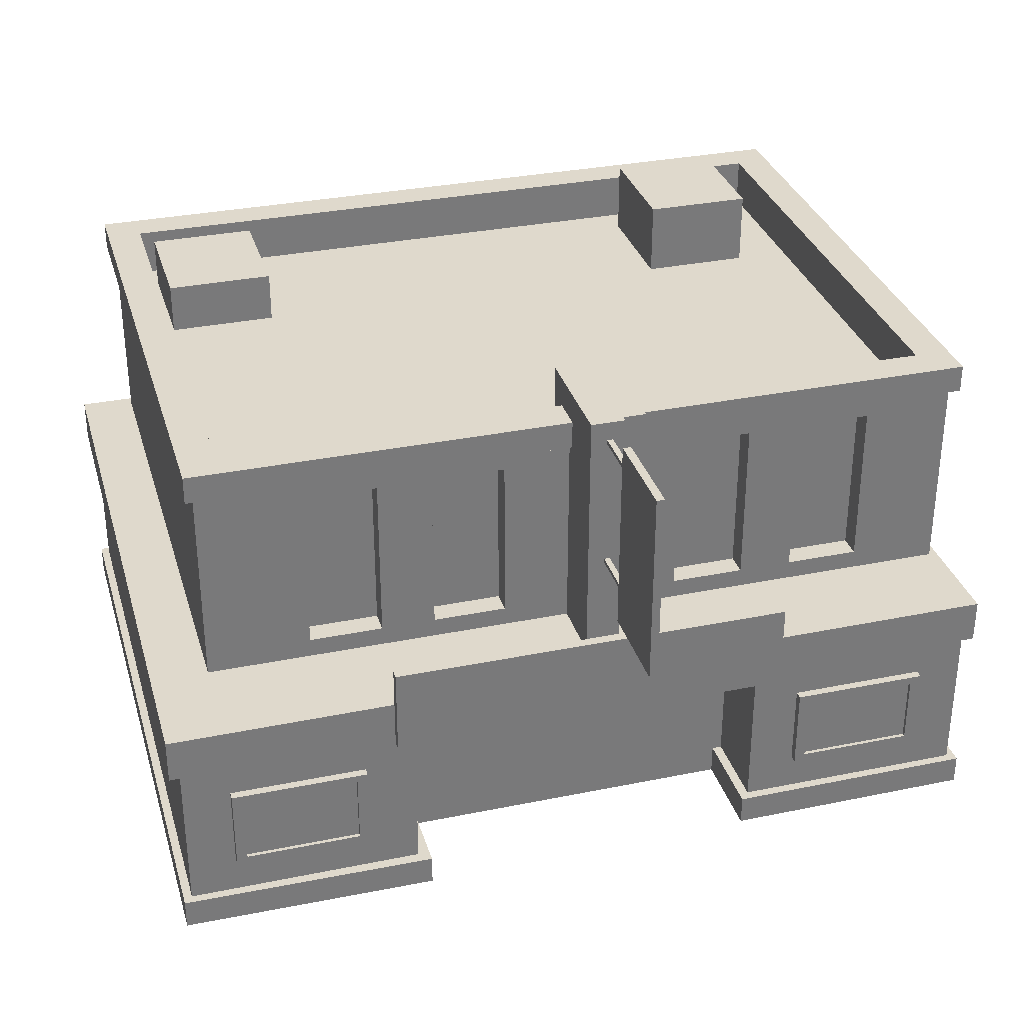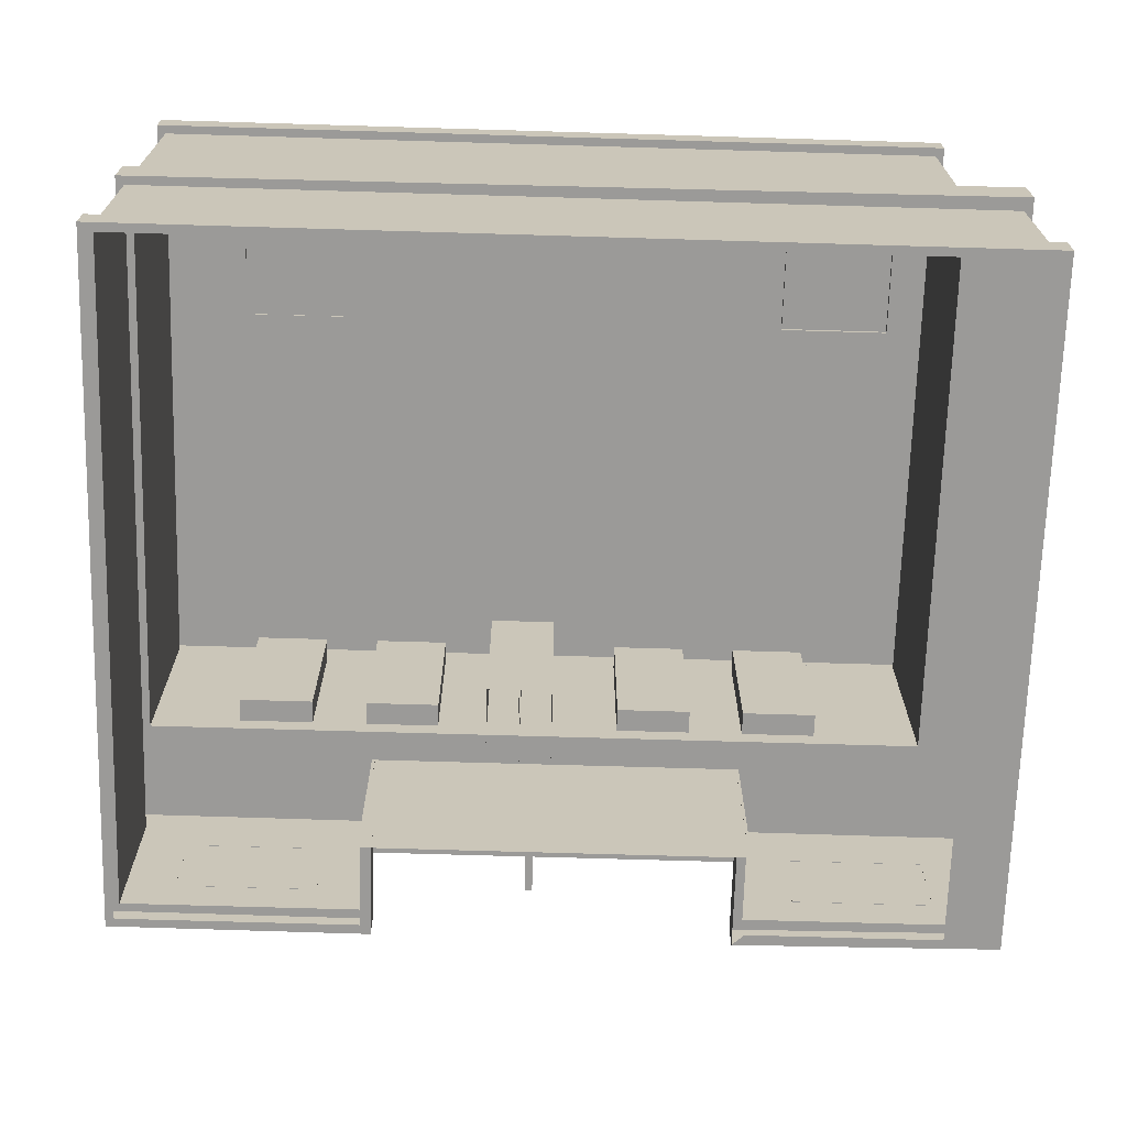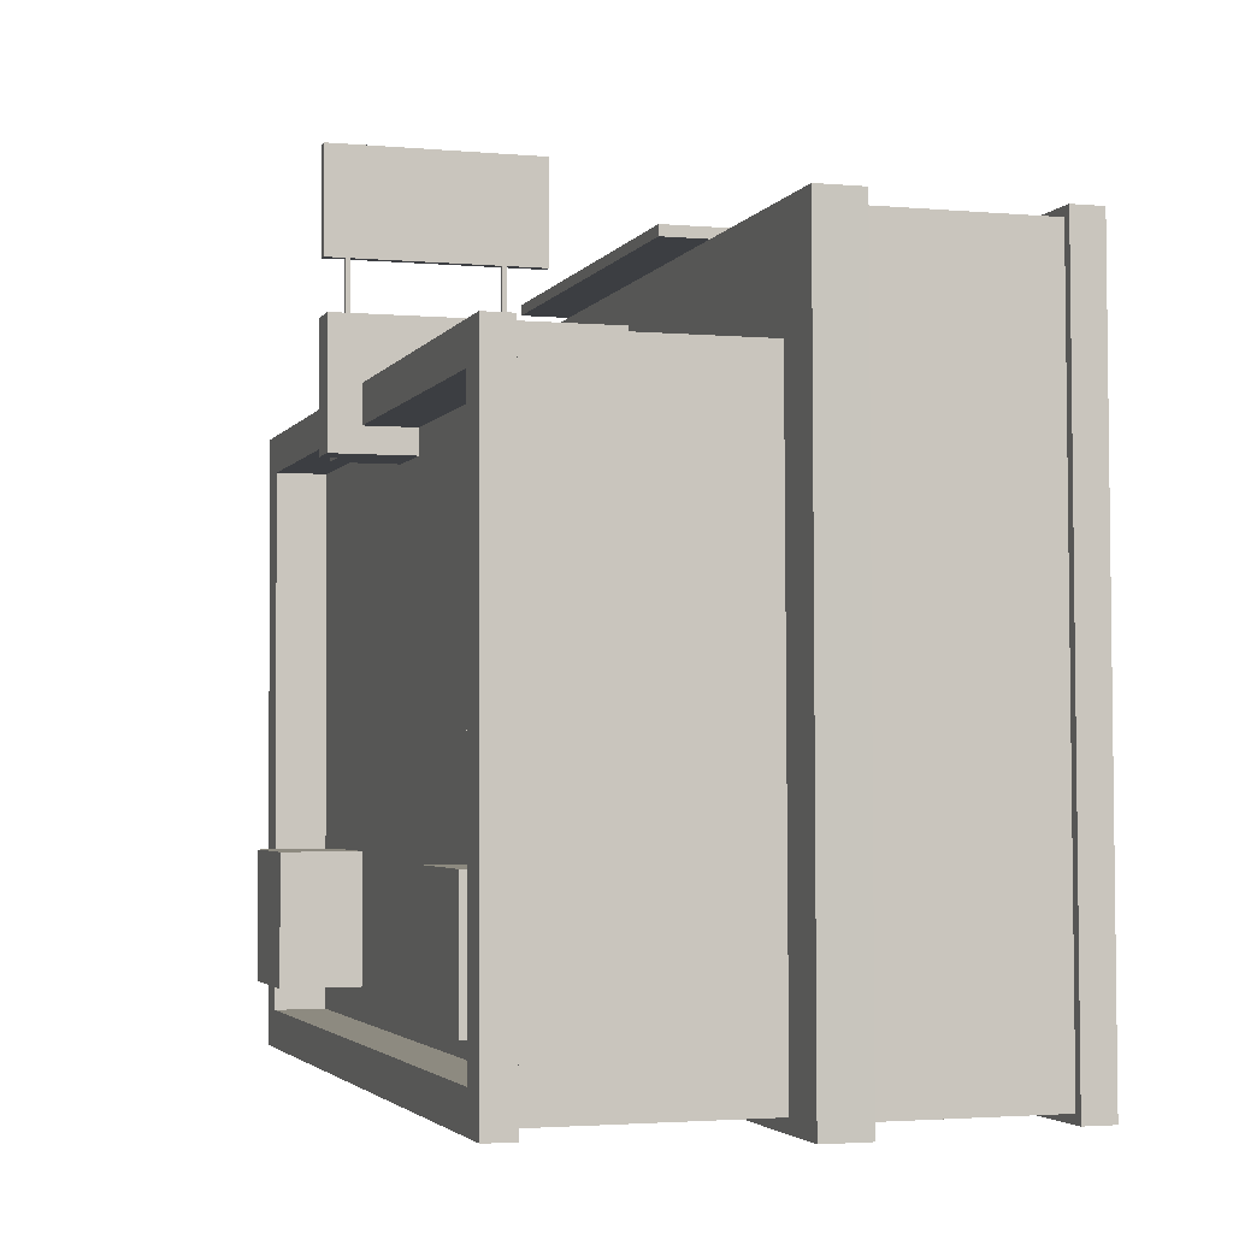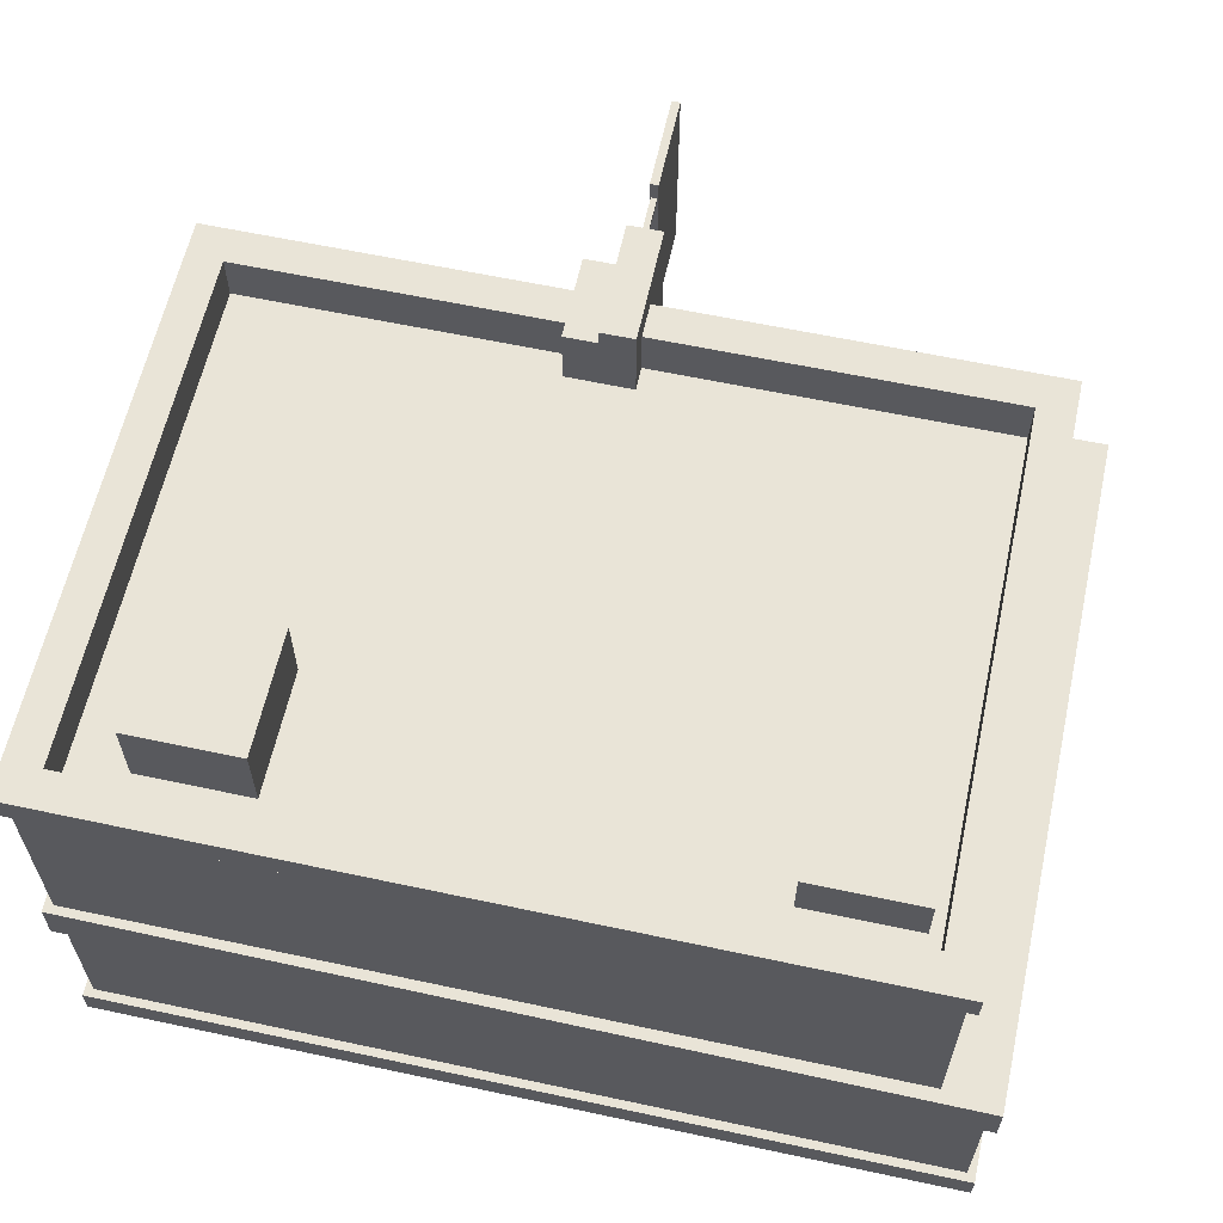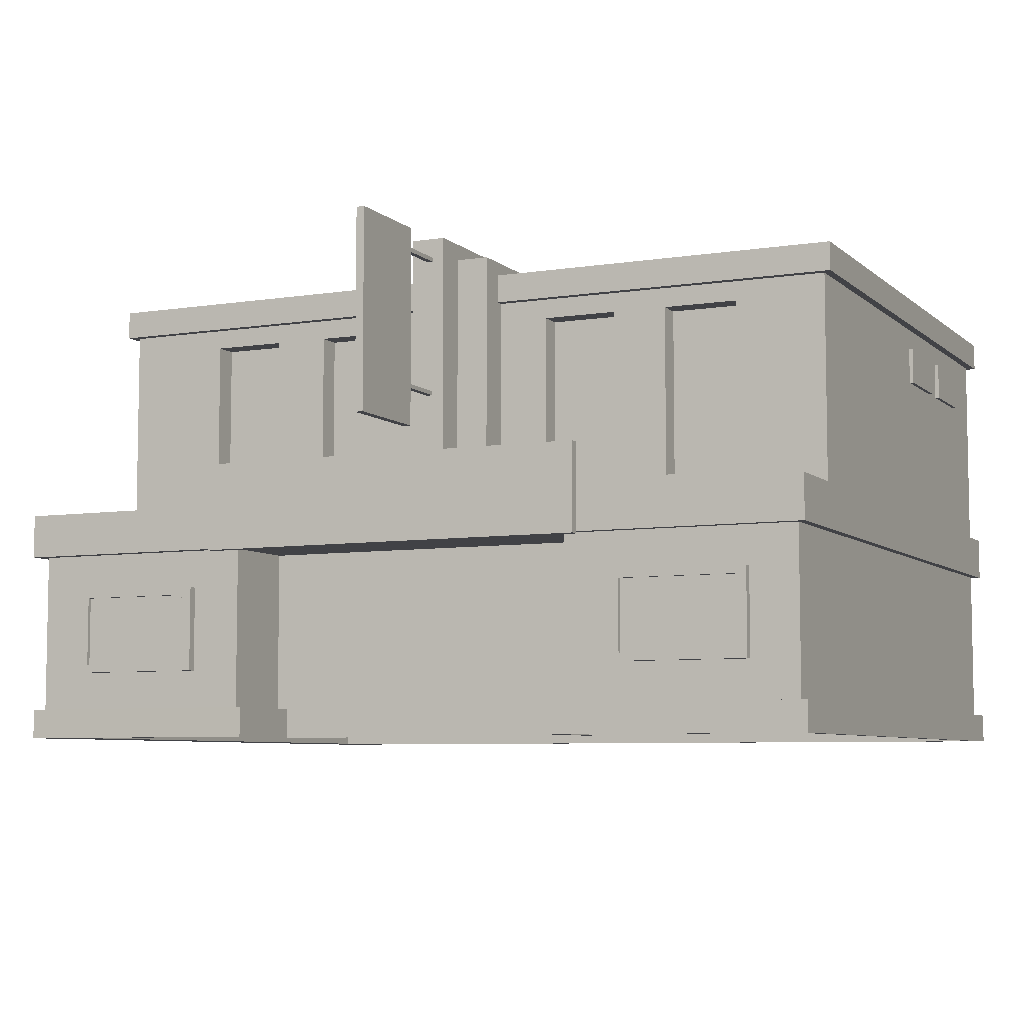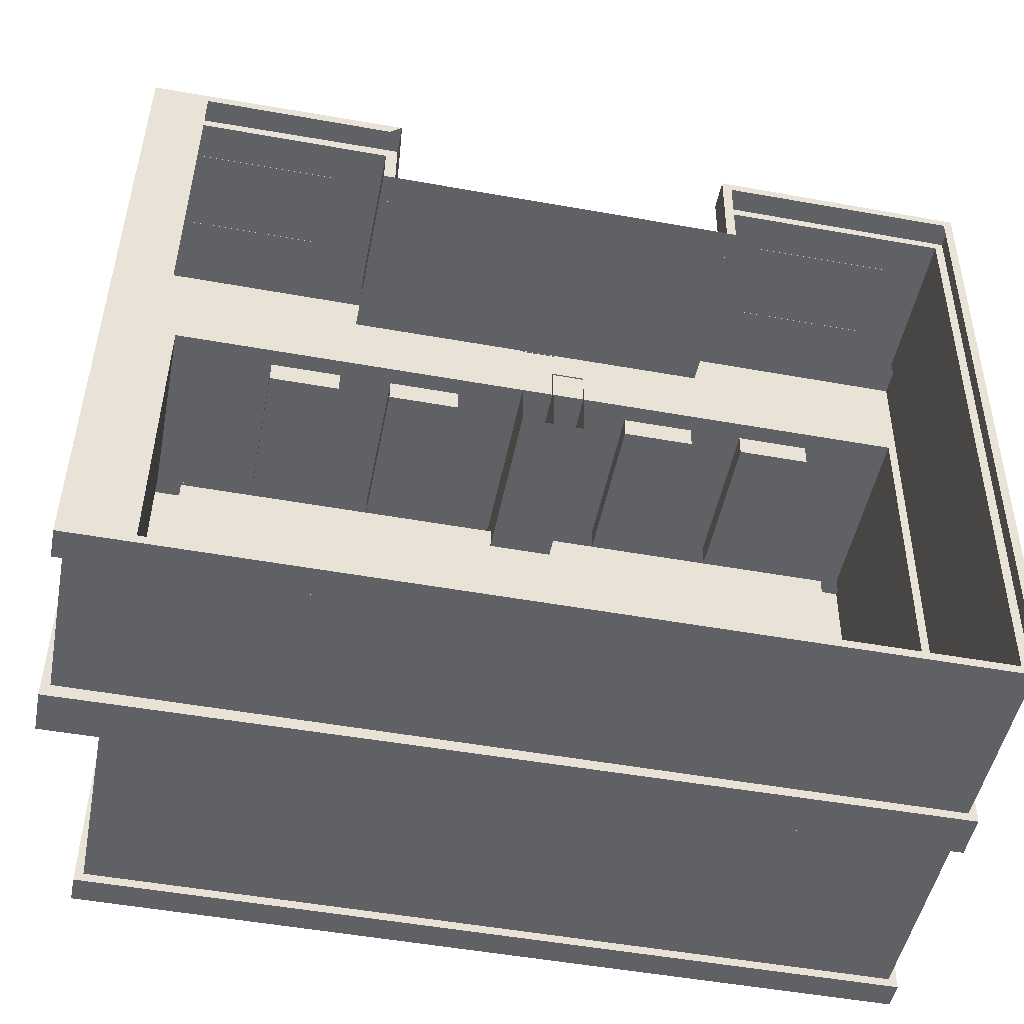
<metadata>
{"format":"obj","ext":"obj","renderer":"f3d","projection":"perspective","resolution":1024,"background":"white","views":[{"elev":32.3,"azim":-15.2,"up":"+Y"},{"elev":-69.3,"azim":179.0,"up":"+Y"},{"elev":-2.6,"azim":-107.4,"up":"+Z"},{"elev":61.2,"azim":-167.0,"up":"+Y"},{"elev":-6.6,"azim":25.7,"up":"+Y"},{"elev":-48.2,"azim":-10.9,"up":"+Z"}]}
</metadata>
<code>
o Plane001
v 12.46 6.419 -2.72
v 12.36 6.419 -10.81
v 1.358 6.419 -2.584
v 1.259 6.419 -10.67
v 11.96 6.419 -3.21
v 11.87 6.419 -10.31
v 1.76 6.419 -10.18
v 1.847 6.419 -3.086
v 11.96 5.747 -3.21
v 11.87 5.747 -10.31
v 1.76 5.747 -10.18
v 1.847 5.747 -3.086
v 12.34 3.188 -2.835
v 12.25 3.188 -10.69
v 1.472 3.188 -2.702
v 1.376 3.188 -10.56
v 0.6863 3.188 -1.256
v 12.36 0.3437 -1.553
v 12.25 0.3437 -10.69
v 0.8433 0.3437 -1.413
v 12.34 -0.06947 -2.835
v 12.25 -0.06947 -10.69
v 1.472 -0.06947 -2.702
v 1.376 -0.06947 -10.56
v 12.36 -0.06947 -1.553
v 1.488 -0.06947 -1.421
v 0.6132 3.188 -10.73
v 0.7316 0.3437 -10.55
v 0.7316 -0.06947 -10.55
v 0.8276 -0.06947 -2.694
v 0.8433 -0.06947 -1.413
v 12.25 2.576 -10.69
v 0.8433 2.576 -1.413
v 0.7316 2.576 -10.55
v 12.36 2.576 -1.553
v 12.36 3.188 -10.81
v 12.48 3.188 -1.439
v 12.36 2.576 -10.81
v 0.6132 2.576 -10.73
v 0.6863 2.576 -1.256
v 12.36 0.3437 -10.81
v 12.48 0.3437 -1.439
v 0.7285 0.3437 -1.295
v 0.614 0.3437 -10.67
v 12.36 -0.06947 -10.81
v 0.614 -0.06947 -10.67
v 0.7285 -0.06947 -1.295
v 12.48 -0.06947 -1.439
v 12.34 6.032 -2.835
v 12.25 6.032 -10.69
v 1.472 6.032 -2.702
v 1.376 6.032 -10.56
v 12.46 6.032 -2.72
v 12.36 6.032 -10.81
v 1.259 6.032 -10.67
v 1.358 6.032 -2.584
v 7.156 6.832 -1.846
v 7.136 6.832 -3.482
v 6.662 6.832 -3.476
v 6.682 6.832 -1.84
v 7.156 3.167 -1.846
v 7.136 3.167 -3.482
v 6.662 3.167 -3.476
v 6.682 3.167 -1.84
v 7.603 6.607 -2.301
v 7.588 6.607 -3.487
v 7.114 6.607 -3.481
v 7.128 6.607 -2.296
v 7.603 3.167 -2.301
v 7.588 3.167 -3.487
v 7.114 3.167 -3.481
v 7.128 3.167 -2.296
v 9.138 0.3437 -1.514
v 4.105 0.3437 -1.452
v 4.105 -0.06947 -1.452
v 9.138 -0.06947 -1.514
v 4.105 2.576 -1.452
v 9.138 2.576 -1.514
v 12.48 2.576 -1.439
v 9.007 0.3437 -1.382
v 4.27 0.3437 -1.302
v 4.27 -0.06947 -1.302
v 9.007 -0.06947 -1.382
v 9.124 0.3437 -2.653
v 4.091 0.3437 -2.592
v 9.124 -0.06947 -2.653
v 4.091 2.576 -2.592
v 9.124 2.576 -2.653
v 8.991 0.3437 -2.652
v 4.254 0.3437 -2.594
v 4.254 -0.06947 -2.594
v 8.991 -0.06947 -2.652
v 4.055 -0.06976 -2.587
v 9.168 -0.06976 -2.649
v 9.168 2.576 -2.649
v 4.055 2.576 -2.587
v 7.016 6.832 -1.165
v 7.032 6.832 0.1767
v 7.032 4.103 0.1767
v 7.016 4.103 -1.165
v 6.903 6.832 -1.164
v 6.92 6.832 0.1781
v 6.92 4.103 0.1781
v 6.903 4.103 -1.164
v 7 6.565 -1.134
v 6.991 6.565 -1.872
v 6.91 6.565 -1.871
v 6.919 6.565 -1.133
v 7 6.507 -1.134
v 6.991 6.507 -1.872
v 6.91 6.507 -1.871
v 6.919 6.507 -1.133
v 7 4.68 -1.134
v 6.991 4.68 -1.872
v 6.91 4.68 -1.871
v 6.919 4.68 -1.133
v 7 4.622 -1.134
v 6.991 4.622 -1.872
v 6.91 4.622 -1.871
v 6.919 4.622 -1.133
v 2.547 3.188 -2.715
v 4.334 3.188 -2.737
v 6.121 3.188 -2.759
v 7.908 3.188 -2.781
v 9.696 3.188 -2.803
v 11.48 3.188 -2.824
v 2.547 6.032 -2.715
v 4.334 6.032 -2.737
v 6.121 6.032 -2.759
v 7.908 6.032 -2.781
v 9.696 6.032 -2.803
v 11.48 6.032 -2.824
v 10.07 3.453 -2.807
v 11.1 3.453 -2.82
v 11.1 5.766 -2.82
v 10.07 5.766 -2.807
v 8.288 3.453 -2.785
v 9.316 3.453 -2.798
v 9.316 5.766 -2.798
v 8.288 5.766 -2.785
v 3.955 5.766 -2.732
v 2.927 5.766 -2.72
v 2.927 3.453 -2.72
v 3.955 3.453 -2.732
v 5.742 5.766 -2.754
v 4.714 5.766 -2.742
v 4.714 3.453 -2.742
v 5.742 3.453 -2.754
v 10.07 3.453 -3.129
v 11.1 3.453 -3.141
v 11.1 5.766 -3.141
v 10.07 5.766 -3.129
v 8.284 3.453 -3.107
v 9.312 3.453 -3.119
v 9.312 5.766 -3.119
v 8.284 5.766 -3.107
v 3.951 5.766 -3.054
v 2.923 5.766 -3.041
v 2.923 3.453 -3.041
v 3.951 3.453 -3.054
v 5.738 5.766 -3.076
v 4.71 5.766 -3.063
v 4.71 3.453 -3.063
v 5.738 3.453 -3.076
v 9.802 0.8698 -1.407
v 11.7 0.8698 -1.43
v 11.7 2.05 -1.43
v 9.802 2.05 -1.407
v 9.8 0.8698 -1.526
v 11.7 0.8698 -1.549
v 11.7 2.05 -1.549
v 9.8 2.05 -1.526
v 9.951 0.9742 -1.409
v 11.55 0.9742 -1.428
v 11.55 1.946 -1.428
v 9.951 1.946 -1.409
v 9.95 0.9742 -1.461
v 11.55 0.9742 -1.48
v 11.55 1.946 -1.48
v 9.95 1.946 -1.461
v 1.651 0.9742 -1.359
v 3.249 0.9742 -1.379
v 3.249 1.946 -1.379
v 1.651 1.946 -1.359
v 3.398 0.8698 -1.329
v 1.502 0.8698 -1.306
v 1.501 0.8698 -1.424
v 3.397 0.8698 -1.448
v 3.398 2.05 -1.329
v 3.397 2.05 -1.448
v 1.502 2.05 -1.306
v 1.501 2.05 -1.424
v 3.249 0.9742 -1.327
v 1.651 0.9742 -1.308
v 3.249 1.946 -1.327
v 1.651 1.946 -1.308
v 12.35 5.74 -7.099
v 12.35 5.225 -7.099
v 12.33 5.225 -8.207
v 12.33 5.74 -8.207
v 12.29 5.74 -7.098
v 12.29 5.225 -7.098
v 12.28 5.225 -8.206
v 12.28 5.74 -8.206
v 12.33 5.74 -8.625
v 12.33 5.225 -8.625
v 12.31 5.225 -9.733
v 12.31 5.74 -9.733
v 12.27 5.74 -8.624
v 12.27 5.225 -8.624
v 12.26 5.225 -9.732
v 12.26 5.74 -9.732
v 11.14 6.789 -8.174
v 11.11 6.789 -9.86
v 9.606 6.789 -9.842
v 9.627 6.789 -8.156
v 11.14 5.728 -8.174
v 11.11 5.728 -9.86
v 9.606 5.728 -9.842
v 9.627 5.728 -8.156
v 3.462 6.456 -8.08
v 3.442 6.456 -9.767
v 1.933 6.456 -9.748
v 1.954 6.456 -8.062
v 3.462 5.691 -8.08
v 3.442 5.691 -9.767
v 1.933 5.691 -9.748
v 1.954 5.691 -8.062
v 9.385 3.759 -1.358
v 3.8 3.759 -1.29
v 3.801 3.759 -1.154
v 9.387 3.759 -1.223
v 9.385 2.544 -1.358
v 3.8 2.544 -1.29
v 3.801 2.544 -1.154
v 9.387 2.544 -1.223
f 11 9 10
f 2 5 1
f 4 6 2
f 3 7 4
f 1 8 3
f 6 9 5
f 7 10 6
f 8 11 7
f 5 12 8
f 53 2 1
f 54 4 2
f 56 1 3
f 55 3 4
f 37 125 122
f 79 36 37
f 38 27 36
f 39 17 27
f 40 37 17
f 42 45 41
f 41 46 44
f 44 47 43
f 15 27 17
f 23 29 24
f 26 30 23
f 19 35 18
f 28 32 19
f 20 34 28
f 13 36 14
f 16 36 27
f 32 79 35
f 32 39 38
f 34 40 39
f 78 40 77
f 18 41 19
f 28 43 20
f 19 44 28
f 21 45 48
f 24 45 22
f 24 29 46
f 30 46 29
f 30 31 47
f 31 26 47
f 25 21 48
f 14 49 13
f 16 50 14
f 130 123 124
f 15 52 16
f 50 53 49
f 52 54 50
f 51 55 52
f 56 128 131
f 59 57 58
f 57 62 58
f 58 63 59
f 59 64 60
f 57 64 61
f 67 65 66
f 65 70 66
f 66 71 67
f 67 72 68
f 68 69 65
f 47 81 43
f 42 83 48
f 35 73 18
f 20 77 33
f 78 35 79
f 40 33 77
f 74 43 81
f 42 73 80
f 48 76 25
f 26 82 47
f 77 88 78
f 82 90 81
f 80 92 83
f 78 84 73
f 74 87 77
f 74 90 85
f 73 89 80
f 76 92 86
f 95 93 94
f 98 100 97
f 97 102 98
f 98 103 99
f 99 104 100
f 100 101 97
f 103 101 104
f 106 108 105
f 105 110 106
f 107 112 108
f 110 112 111
f 114 116 113
f 113 118 114
f 115 120 116
f 118 120 119
f 49 126 13
f 151 149 150
f 155 153 154
f 15 127 51
f 159 157 158
f 163 161 162
f 126 133 125
f 132 134 126
f 131 135 132
f 131 133 136
f 125 137 124
f 125 139 138
f 131 140 139
f 130 137 140
f 127 141 128
f 127 143 142
f 122 143 121
f 122 141 144
f 128 145 129
f 128 147 146
f 123 147 122
f 123 145 148
f 134 149 133
f 135 150 134
f 136 151 135
f 133 152 136
f 138 153 137
f 139 154 138
f 140 155 139
f 137 156 140
f 142 157 141
f 143 158 142
f 144 159 143
f 141 160 144
f 146 161 145
f 147 162 146
f 148 163 147
f 145 164 148
f 178 180 177
f 165 170 166
f 166 171 167
f 167 172 168
f 168 169 165
f 166 173 165
f 166 175 174
f 168 175 167
f 165 176 168
f 174 177 173
f 175 178 174
f 176 179 175
f 173 180 176
f 182 184 181
f 186 188 185
f 185 190 189
f 189 192 191
f 191 187 186
f 186 193 194
f 185 195 193
f 191 195 189
f 186 196 191
f 193 181 194
f 195 182 193
f 196 183 195
f 194 184 196
f 199 197 198
f 197 202 198
f 198 203 199
f 199 204 200
f 200 201 197
f 207 205 206
f 205 210 206
f 206 211 207
f 207 212 208
f 208 209 205
f 215 213 214
f 213 218 214
f 214 219 215
f 215 220 216
f 216 217 213
f 223 221 222
f 221 226 222
f 222 227 223
f 223 228 224
f 224 225 221
f 230 232 229
f 229 234 230
f 230 235 231
f 231 236 232
f 232 233 229
f 235 233 236
f 11 12 9
f 2 6 5
f 4 7 6
f 3 8 7
f 1 5 8
f 6 10 9
f 7 11 10
f 8 12 11
f 5 9 12
f 53 54 2
f 54 55 4
f 56 53 1
f 55 56 3
f 15 17 37
f 37 13 126
f 125 124 123
f 37 126 125
f 121 15 37
f 125 123 122
f 122 121 37
f 79 38 36
f 38 39 27
f 39 40 17
f 40 79 37
f 42 48 45
f 41 45 46
f 44 46 47
f 15 16 27
f 23 30 29
f 26 31 30
f 19 32 35
f 28 34 32
f 20 33 34
f 13 37 36
f 16 14 36
f 32 38 79
f 32 34 39
f 34 33 40
f 78 79 40
f 18 42 41
f 28 44 43
f 19 41 44
f 21 22 45
f 24 46 45
f 30 47 46
f 14 50 49
f 16 52 50
f 130 129 123
f 15 51 52
f 50 54 53
f 52 55 54
f 51 56 55
f 49 53 56
f 56 51 127
f 128 129 130
f 56 127 128
f 132 49 56
f 128 130 131
f 131 132 56
f 59 60 57
f 57 61 62
f 58 62 63
f 59 63 64
f 57 60 64
f 67 68 65
f 65 69 70
f 66 70 71
f 67 71 72
f 68 72 69
f 47 82 81
f 42 80 83
f 35 78 73
f 20 74 77
f 74 20 43
f 42 18 73
f 48 83 76
f 26 75 82
f 77 87 88
f 82 91 90
f 80 89 92
f 78 88 84
f 74 85 87
f 74 81 90
f 73 84 89
f 76 83 92
f 95 96 93
f 98 99 100
f 97 101 102
f 98 102 103
f 99 103 104
f 100 104 101
f 103 102 101
f 106 107 108
f 105 109 110
f 107 111 112
f 110 109 112
f 114 115 116
f 113 117 118
f 115 119 120
f 118 117 120
f 49 132 126
f 151 152 149
f 155 156 153
f 15 121 127
f 159 160 157
f 163 164 161
f 126 134 133
f 132 135 134
f 131 136 135
f 131 125 133
f 125 138 137
f 125 131 139
f 131 130 140
f 130 124 137
f 127 142 141
f 127 121 143
f 122 144 143
f 122 128 141
f 128 146 145
f 128 122 147
f 123 148 147
f 123 129 145
f 134 150 149
f 135 151 150
f 136 152 151
f 133 149 152
f 138 154 153
f 139 155 154
f 140 156 155
f 137 153 156
f 142 158 157
f 143 159 158
f 144 160 159
f 141 157 160
f 146 162 161
f 147 163 162
f 148 164 163
f 145 161 164
f 178 179 180
f 165 169 170
f 166 170 171
f 167 171 172
f 168 172 169
f 166 174 173
f 166 167 175
f 168 176 175
f 165 173 176
f 174 178 177
f 175 179 178
f 176 180 179
f 173 177 180
f 182 183 184
f 186 187 188
f 185 188 190
f 189 190 192
f 191 192 187
f 186 185 193
f 185 189 195
f 191 196 195
f 186 194 196
f 193 182 181
f 195 183 182
f 196 184 183
f 194 181 184
f 199 200 197
f 197 201 202
f 198 202 203
f 199 203 204
f 200 204 201
f 207 208 205
f 205 209 210
f 206 210 211
f 207 211 212
f 208 212 209
f 215 216 213
f 213 217 218
f 214 218 219
f 215 219 220
f 216 220 217
f 223 224 221
f 221 225 226
f 222 226 227
f 223 227 228
f 224 228 225
f 230 231 232
f 229 233 234
f 230 234 235
f 231 235 236
f 232 236 233
f 235 234 233

</code>
